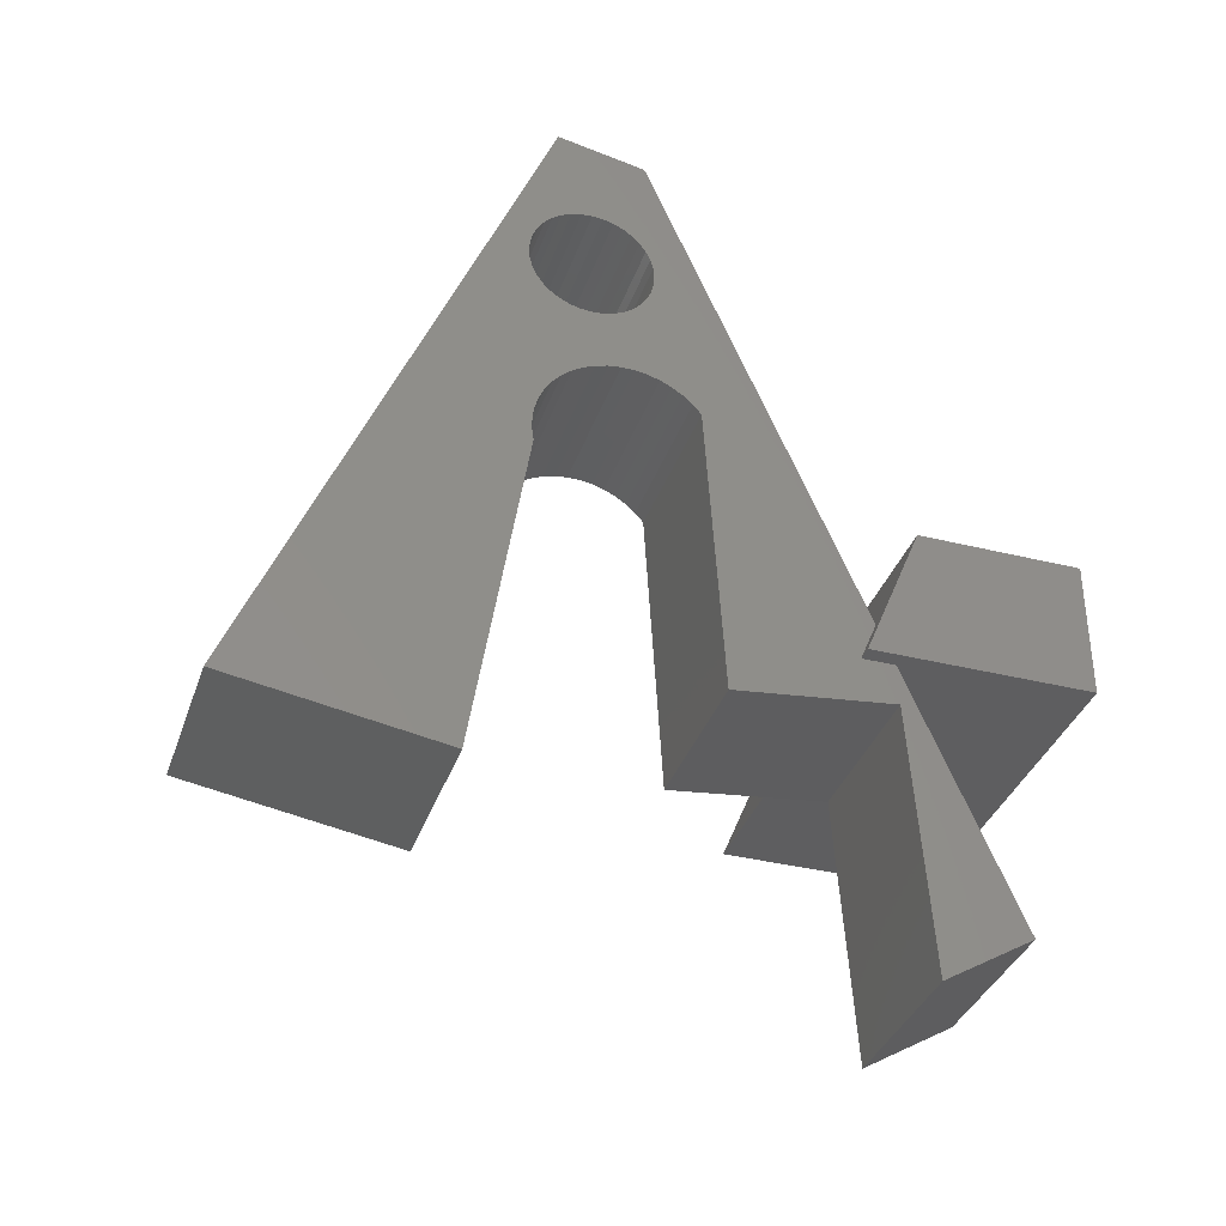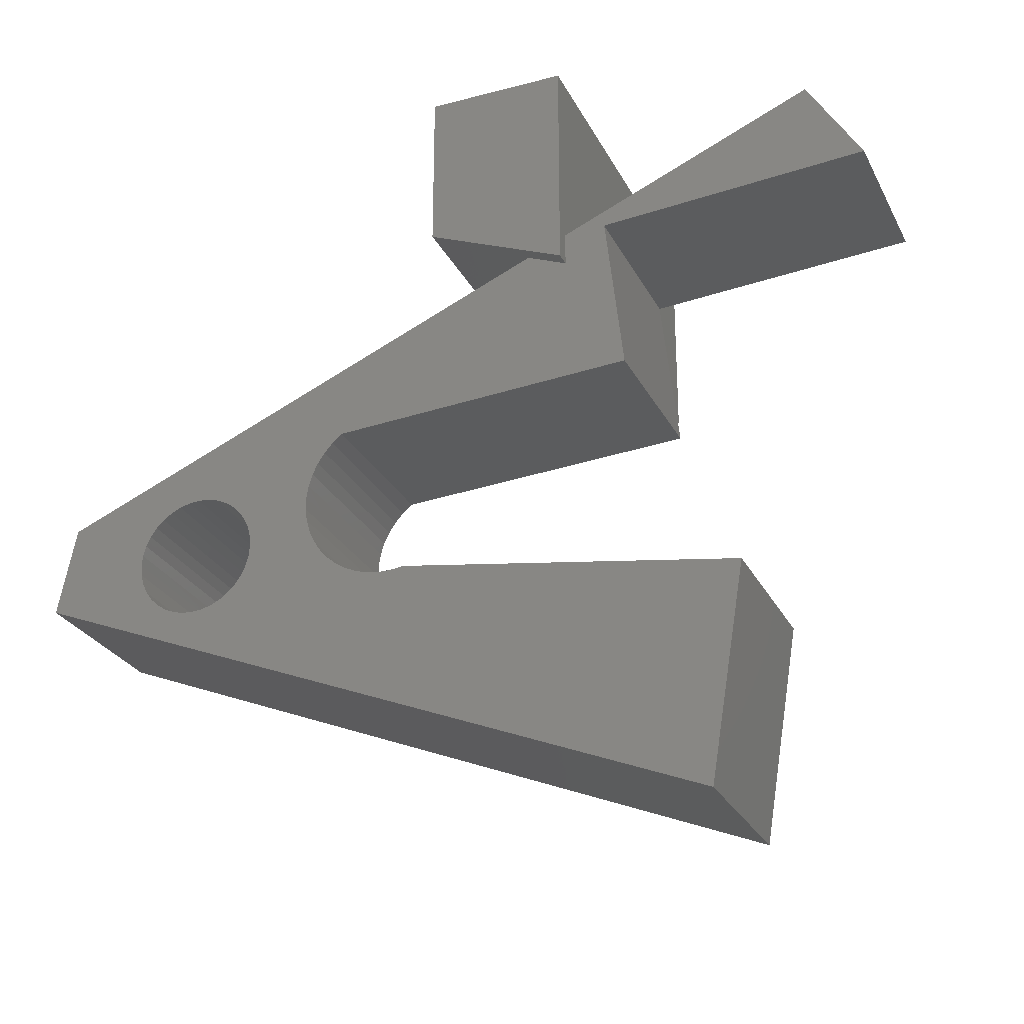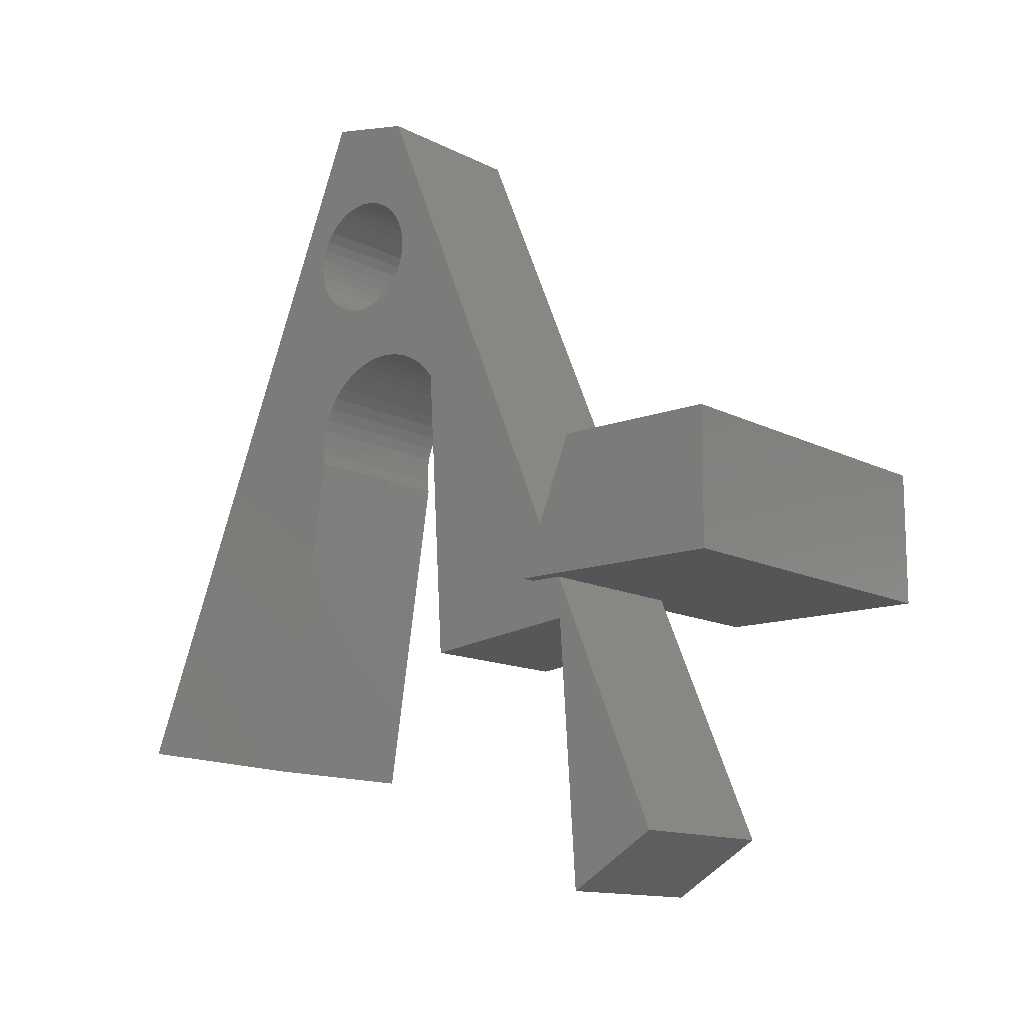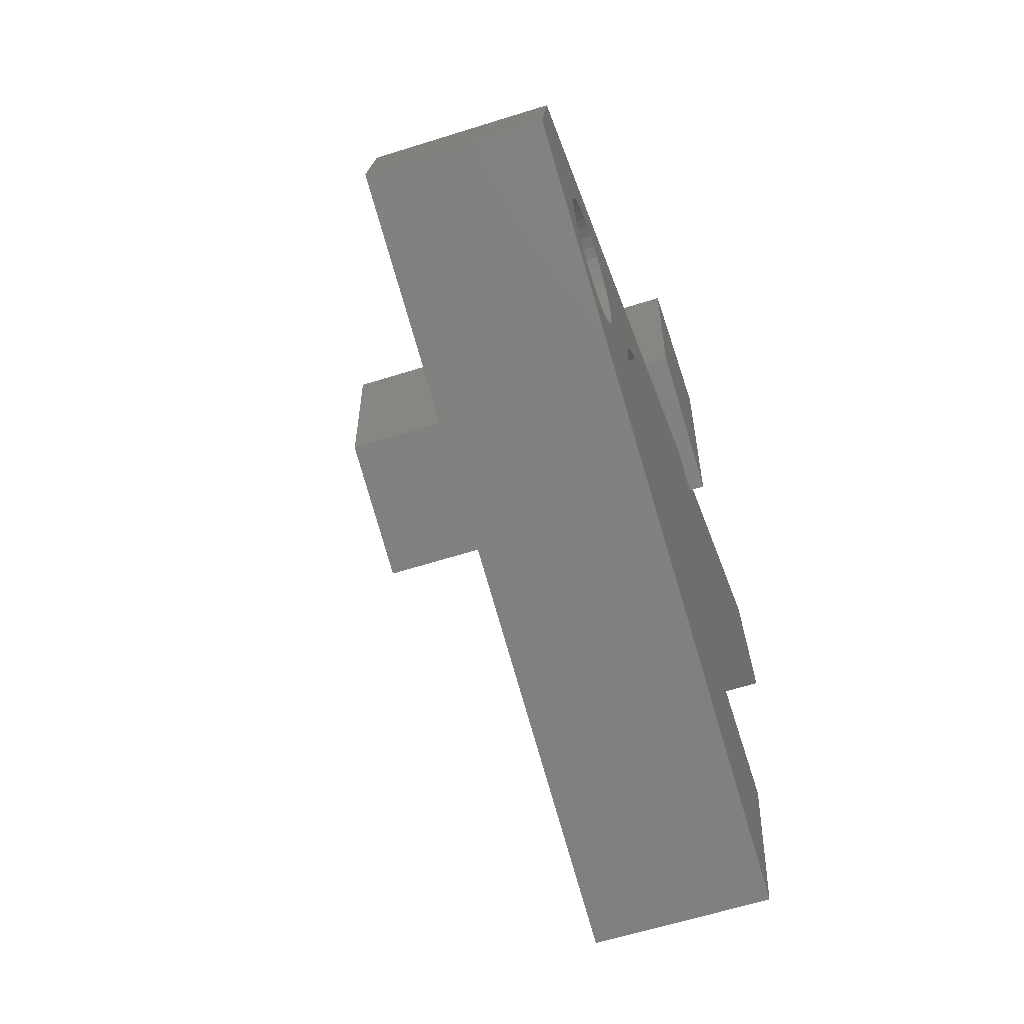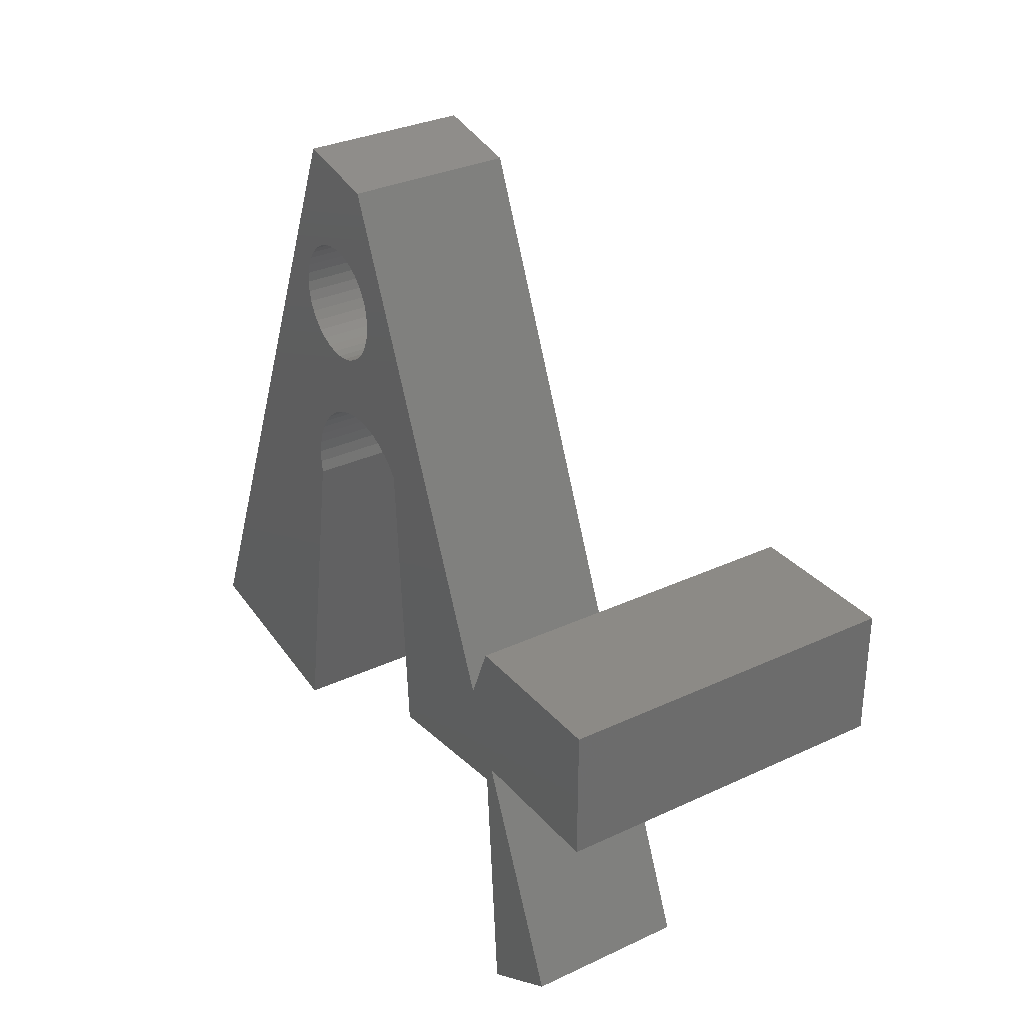
<metadata>
{"format":"stl","ext":"stl","renderer":"f3d","projection":"perspective","resolution":1024,"background":"white","views":[{"elev":-36.0,"azim":72.0,"up":"+Z"},{"elev":-26.9,"azim":112.3,"up":"+Y"},{"elev":-13.1,"azim":130.8,"up":"+Z"},{"elev":-60.9,"azim":17.9,"up":"+Y"},{"elev":31.7,"azim":146.6,"up":"+Z"}]}
</metadata>
<code>
# stl→obj: 211 verts, 422 faces
v -0.01587 -0.1705 -0.7212
v 0.3175 -0.6108 -0.6478
v -0.01587 -0.6108 -0.6478
v 0.3175 -0.1705 -0.7212
v 0.3175 -0.02381 0.7829
v -0.01587 -0.02381 0.7829
v -0.01587 -0.06049 -0.02416
v 0.3175 -0.06049 -0.02416
v -0.03175 -0.6108 -0.6478
v -0.03175 -0.1705 -0.7212
v 0.3175 -0.06416 0.002052
v 0.3175 -0.06404 0.02852
v 0.3175 -0.06014 0.0547
v 0.3175 0.6365 -0.4644
v 0.3175 0.6732 -1.015
v 0.3175 0.8566 -0.9046
v 0.3175 0.5656 -0.3783
v 0.3175 0.3063 -0.5011
v 0.3175 0.6344 -0.3783
v 0.3175 0.5996 -0.2958
v 0.3175 -0.03297 0.3544
v 0.3175 -0.0269 0.1262
v 0.3175 -0.009404 0.1461
v 0.3175 -0.0488 0.3702
v 0.3175 -0.04137 0.1041
v 0.3175 -0.01464 0.3415
v 0.3175 0.01075 0.1632
v 0.3175 -0.06163 0.3885
v 0.3175 -0.05253 0.08005
v 0.3175 0.005645 0.3321
v 0.3175 0.03315 0.1773
v 0.3175 -0.07109 0.4088
v 0.3175 0.02726 0.3263
v 0.3175 0.05734 0.1881
v 0.3175 -0.07689 0.4304
v 0.3175 0.04956 0.3243
v 0.3175 0.08282 0.1953
v 0.3175 -0.07884 0.4527
v 0.3175 0.2697 0.1226
v 0.3175 0.07185 0.3263
v 0.3175 0.1091 0.1987
v 0.3175 -0.07689 0.475
v 0.3175 0.09347 0.3321
v 0.3175 0.1355 0.1984
v 0.3175 0.1138 0.3415
v 0.3175 0.1617 0.1943
v 0.3175 0.1321 0.3544
v 0.3175 0.187 0.1865
v 0.3175 0.1479 0.3702
v 0.3175 0.2109 0.1752
v 0.3175 0.1608 0.3885
v 0.3175 0.2329 0.1605
v 0.3175 0.1702 0.4088
v 0.3175 0.2527 0.1429
v 0.3175 0.176 0.4304
v 0.3175 0.178 0.4527
v 0.3175 0.176 0.475
v 0.3175 0.02726 0.5792
v 0.3175 0.04956 0.5811
v 0.3175 0.005645 0.5734
v 0.3175 -0.01464 0.5639
v 0.3175 -0.03297 0.5511
v 0.3175 -0.0488 0.5353
v 0.3175 -0.06163 0.5169
v 0.3175 -0.07109 0.4966
v 0.3175 0.1596 0.7462
v 0.3175 0.1702 0.4966
v 0.3175 0.1608 0.5169
v 0.3175 0.1479 0.5353
v 0.3175 0.1321 0.5511
v 0.3175 0.1138 0.5639
v 0.3175 0.09347 0.5734
v 0.3175 0.07185 0.5792
v -0.01587 0.1596 0.7462
v -0.03175 -0.02381 0.7829
v -0.01587 -0.06416 0.002052
v -0.01587 -0.06404 0.02852
v -0.01587 -0.06014 0.0547
v -0.01587 -0.05253 0.08005
v -0.01587 -0.04137 0.1041
v -0.01587 -0.0269 0.1262
v -0.01587 -0.009404 0.1461
v -0.01587 0.01075 0.1632
v -0.01587 0.03315 0.1773
v -0.01587 0.05734 0.1881
v -0.01587 0.08282 0.1953
v -0.01587 0.1091 0.1987
v -0.01587 0.1355 0.1984
v -0.01587 0.1617 0.1943
v -0.01587 0.187 0.1865
v -0.01587 0.2109 0.1752
v -0.01587 0.2329 0.1605
v -0.01587 0.2527 0.1429
v -0.01587 0.2697 0.1226
v -0.03175 -0.06049 -0.02416
v -0.03175 -0.06416 0.002052
v -0.03175 -0.06404 0.02852
v -0.03175 -0.06014 0.0547
v -0.03175 0.6365 -0.4644
v -0.03175 0.8566 -0.9046
v -0.03175 0.6732 -1.015
v -0.03175 0.5656 -0.3783
v -0.03175 0.3063 -0.5011
v -0.03175 0.6344 -0.3783
v -0.03175 0.5996 -0.2958
v -0.03175 -0.03297 0.3544
v -0.03175 -0.009404 0.1461
v -0.03175 -0.0269 0.1262
v -0.03175 -0.0488 0.3702
v -0.03175 -0.04137 0.1041
v -0.03175 -0.01464 0.3415
v -0.03175 0.01075 0.1632
v -0.03175 -0.06163 0.3885
v -0.03175 -0.05253 0.08005
v -0.03175 0.005645 0.3321
v -0.03175 0.03315 0.1773
v -0.03175 -0.07109 0.4088
v -0.03175 0.02726 0.3263
v -0.03175 0.05734 0.1881
v -0.03175 -0.07689 0.4304
v -0.03175 0.04956 0.3243
v -0.03175 0.08282 0.1953
v -0.03175 -0.07884 0.4527
v -0.03175 0.2697 0.1226
v -0.03175 0.07185 0.3263
v -0.03175 0.1091 0.1987
v -0.03175 -0.07689 0.475
v -0.03175 0.09347 0.3321
v -0.03175 0.1355 0.1984
v -0.03175 0.1138 0.3415
v -0.03175 0.1617 0.1943
v -0.03175 0.1321 0.3544
v -0.03175 0.187 0.1865
v -0.03175 0.1479 0.3702
v -0.03175 0.2109 0.1752
v -0.03175 0.1608 0.3885
v -0.03175 0.2329 0.1605
v -0.03175 0.1702 0.4088
v -0.03175 0.2527 0.1429
v -0.03175 0.176 0.4304
v -0.03175 0.178 0.4527
v -0.03175 0.176 0.475
v -0.03175 0.04956 0.5811
v -0.03175 0.02726 0.5792
v -0.03175 0.005645 0.5734
v -0.03175 -0.01464 0.5639
v -0.03175 -0.03297 0.5511
v -0.03175 -0.0488 0.5353
v -0.03175 -0.06163 0.5169
v -0.03175 -0.07109 0.4966
v -0.03175 0.1596 0.7462
v -0.03175 0.1702 0.4966
v -0.03175 0.1608 0.5169
v -0.03175 0.1479 0.5353
v -0.03175 0.1321 0.5511
v -0.03175 0.1138 0.5639
v -0.03175 0.09347 0.5734
v -0.03175 0.07185 0.5792
v -0.01587 0.5996 -0.2958
v 0.3492 0.5656 -0.3783
v 0.3492 0.6841 -0.09048
v -0.01587 0.6841 -0.09048
v 0.3492 1.023 -0.3783
v -0.01587 1.023 -0.3783
v -0.01587 0.6344 -0.3783
v -0.01587 0.8566 -0.9046
v -0.01587 0.6732 -1.015
v -0.01587 0.6365 -0.4644
v -0.01587 0.3063 -0.5011
v -0.01587 0.176 0.475
v -0.01587 0.178 0.4527
v -0.01587 0.1702 0.4966
v -0.01587 0.1608 0.5169
v -0.01587 0.1479 0.5353
v -0.01587 0.1321 0.5511
v -0.01587 0.1138 0.5639
v -0.01587 0.09347 0.5734
v -0.01587 0.07185 0.5792
v -0.01587 0.04956 0.5811
v -0.01587 0.02726 0.5792
v -0.01587 0.005645 0.5734
v -0.01587 -0.01464 0.5639
v -0.01587 -0.03297 0.5511
v -0.01587 -0.0488 0.5353
v -0.01587 -0.06163 0.5169
v -0.01587 -0.07109 0.4966
v -0.01587 -0.07689 0.475
v -0.01587 -0.07884 0.4527
v -0.01587 -0.07689 0.4304
v -0.01587 -0.07109 0.4088
v -0.01587 -0.06163 0.3885
v -0.01587 -0.0488 0.3702
v -0.01587 -0.03297 0.3544
v -0.01587 -0.01464 0.3415
v -0.01587 0.005645 0.3321
v -0.01587 0.02726 0.3263
v -0.01587 0.04956 0.3243
v -0.01587 0.07185 0.3263
v -0.01587 0.09347 0.3321
v -0.01587 0.1138 0.3415
v -0.01587 0.1321 0.3544
v -0.01587 0.1479 0.3702
v -0.01587 0.1608 0.3885
v -0.01587 0.1702 0.4088
v -0.01587 0.176 0.4304
v -0.4127 0.6841 -0.09048
v -0.4127 0.5656 -0.3783
v -0.4127 1.023 -0.3783
v 0.3492 1.023 -0.09048
v -0.01587 1.023 -0.09048
v -0.4127 1.023 -0.09048
f 1 2 3
f 1 4 2
f 3 5 6
f 3 2 5
f 7 4 1
f 7 8 4
f 1 3 9
f 1 9 10
f 8 2 4
f 11 2 8
f 12 2 11
f 13 2 12
f 14 15 16
f 17 18 14
f 19 17 14
f 19 14 16
f 20 18 17
f 21 22 23
f 24 22 21
f 24 25 22
f 26 23 27
f 26 21 23
f 28 25 24
f 28 29 25
f 30 27 31
f 30 26 27
f 32 29 28
f 32 13 29
f 33 31 34
f 33 30 31
f 35 13 32
f 35 2 13
f 36 33 34
f 36 34 37
f 38 2 35
f 39 18 20
f 40 36 37
f 40 37 41
f 42 2 38
f 43 40 41
f 43 41 44
f 45 43 44
f 45 44 46
f 47 45 46
f 47 46 48
f 49 48 50
f 49 47 48
f 51 49 50
f 51 50 52
f 53 52 54
f 53 51 52
f 55 54 39
f 55 53 54
f 56 55 39
f 57 39 20
f 57 56 39
f 5 58 59
f 5 60 58
f 5 61 60
f 5 62 61
f 5 63 62
f 5 64 63
f 5 65 64
f 5 42 65
f 5 2 42
f 66 67 57
f 66 68 67
f 66 69 68
f 66 70 69
f 66 71 70
f 66 72 71
f 66 73 72
f 66 59 73
f 66 57 20
f 66 5 59
f 6 66 74
f 6 5 66
f 3 6 75
f 3 75 9
f 76 8 7
f 76 11 8
f 77 12 11
f 77 11 76
f 78 13 12
f 78 12 77
f 79 29 13
f 79 13 78
f 80 25 29
f 80 29 79
f 81 22 25
f 81 25 80
f 82 23 22
f 82 27 23
f 82 22 81
f 83 27 82
f 84 31 27
f 84 27 83
f 85 34 31
f 85 31 84
f 86 37 34
f 86 41 37
f 86 34 85
f 87 41 86
f 88 44 41
f 88 46 44
f 88 41 87
f 89 46 88
f 90 46 89
f 90 48 46
f 91 48 90
f 91 50 48
f 92 50 91
f 92 52 50
f 93 52 92
f 93 54 52
f 94 54 93
f 94 39 54
f 7 1 10
f 7 10 95
f 95 10 9
f 96 95 9
f 97 96 9
f 98 97 9
f 99 100 101
f 102 99 103
f 104 99 102
f 104 100 99
f 105 102 103
f 106 107 108
f 109 106 108
f 109 108 110
f 111 112 107
f 111 107 106
f 113 109 110
f 113 110 114
f 115 116 112
f 115 112 111
f 117 113 114
f 117 114 98
f 118 119 116
f 118 116 115
f 120 117 98
f 120 98 9
f 121 119 118
f 121 122 119
f 123 120 9
f 124 105 103
f 125 122 121
f 125 126 122
f 127 123 9
f 128 126 125
f 128 129 126
f 130 129 128
f 130 131 129
f 132 131 130
f 132 133 131
f 134 135 133
f 134 133 132
f 136 135 134
f 136 137 135
f 138 139 137
f 138 137 136
f 140 124 139
f 140 139 138
f 141 124 140
f 142 105 124
f 142 124 141
f 75 143 144
f 75 144 145
f 75 145 146
f 75 146 147
f 75 147 148
f 75 148 149
f 75 149 150
f 75 150 127
f 75 127 9
f 151 142 152
f 151 152 153
f 151 153 154
f 151 154 155
f 151 155 156
f 151 156 157
f 151 157 158
f 151 158 143
f 151 105 142
f 151 143 75
f 74 20 159
f 74 66 20
f 160 161 20
f 17 160 20
f 162 20 161
f 159 20 162
f 19 160 17
f 163 160 19
f 164 19 165
f 164 163 19
f 165 16 166
f 165 19 16
f 166 15 167
f 166 16 15
f 167 14 168
f 167 15 14
f 168 18 169
f 168 14 18
f 169 39 94
f 169 18 39
f 170 171 56
f 170 56 57
f 172 57 67
f 172 170 57
f 173 67 68
f 173 172 67
f 174 68 69
f 174 173 68
f 175 69 70
f 175 174 69
f 176 175 70
f 176 70 71
f 177 176 71
f 177 71 72
f 177 72 73
f 178 177 73
f 179 73 59
f 179 178 73
f 180 59 58
f 180 179 59
f 181 58 60
f 181 180 58
f 181 60 61
f 182 181 61
f 183 61 62
f 183 182 61
f 184 62 63
f 184 183 62
f 185 63 64
f 185 64 65
f 185 184 63
f 186 185 65
f 187 65 42
f 187 186 65
f 188 42 38
f 188 187 42
f 189 38 35
f 189 188 38
f 190 35 32
f 190 189 35
f 191 32 28
f 191 190 32
f 192 28 24
f 192 191 28
f 193 24 21
f 193 192 24
f 194 21 26
f 194 193 21
f 195 26 30
f 195 30 33
f 195 194 26
f 196 195 33
f 197 33 36
f 197 196 33
f 198 36 40
f 198 40 43
f 198 197 36
f 199 198 43
f 200 43 45
f 200 199 43
f 201 45 47
f 201 200 45
f 202 201 47
f 202 47 49
f 203 202 49
f 203 49 51
f 204 203 51
f 204 51 53
f 204 53 55
f 205 204 55
f 171 205 55
f 171 55 56
f 6 74 151
f 6 151 75
f 76 7 95
f 76 95 96
f 77 96 97
f 77 76 96
f 78 97 98
f 78 77 97
f 79 98 114
f 79 78 98
f 80 114 110
f 80 79 114
f 81 110 108
f 81 80 110
f 82 108 107
f 82 81 108
f 83 107 112
f 83 82 107
f 84 112 116
f 84 83 112
f 85 116 119
f 85 84 116
f 86 119 122
f 86 85 119
f 87 122 126
f 87 86 122
f 88 126 129
f 88 87 126
f 89 129 131
f 89 88 129
f 90 89 131
f 90 131 133
f 91 90 133
f 91 133 135
f 92 91 135
f 92 135 137
f 93 92 137
f 93 137 139
f 94 93 139
f 94 139 124
f 74 159 105
f 74 105 151
f 105 162 206
f 105 206 207
f 159 162 105
f 102 105 207
f 104 102 207
f 208 104 207
f 164 165 104
f 164 104 208
f 165 166 100
f 165 100 104
f 166 167 101
f 166 101 100
f 167 168 99
f 167 99 101
f 168 169 103
f 168 103 99
f 169 94 124
f 169 124 103
f 170 141 171
f 170 142 141
f 172 152 142
f 172 142 170
f 173 153 152
f 173 152 172
f 174 154 153
f 174 153 173
f 175 155 154
f 175 154 174
f 176 155 175
f 176 156 155
f 177 156 176
f 177 157 156
f 178 158 157
f 178 157 177
f 179 143 158
f 179 158 178
f 180 144 143
f 180 143 179
f 181 145 144
f 181 144 180
f 182 146 145
f 182 145 181
f 183 147 146
f 183 146 182
f 184 148 147
f 184 147 183
f 185 149 148
f 185 148 184
f 186 150 149
f 186 149 185
f 187 127 150
f 187 150 186
f 188 123 127
f 188 127 187
f 189 120 123
f 189 123 188
f 190 117 120
f 190 120 189
f 191 113 117
f 191 117 190
f 192 109 113
f 192 113 191
f 193 106 109
f 193 109 192
f 194 111 106
f 194 106 193
f 195 115 111
f 195 111 194
f 196 118 115
f 196 115 195
f 197 121 118
f 197 118 196
f 198 125 121
f 198 121 197
f 199 128 125
f 199 125 198
f 200 130 128
f 200 128 199
f 201 132 130
f 201 130 200
f 202 132 201
f 202 134 132
f 203 134 202
f 203 136 134
f 204 136 203
f 204 138 136
f 205 138 204
f 205 140 138
f 171 140 205
f 171 141 140
f 163 161 160
f 209 161 163
f 162 209 210
f 162 161 209
f 210 163 164
f 210 209 163
f 208 207 206
f 211 208 206
f 162 210 211
f 162 211 206
f 210 164 208
f 210 208 211

</code>
